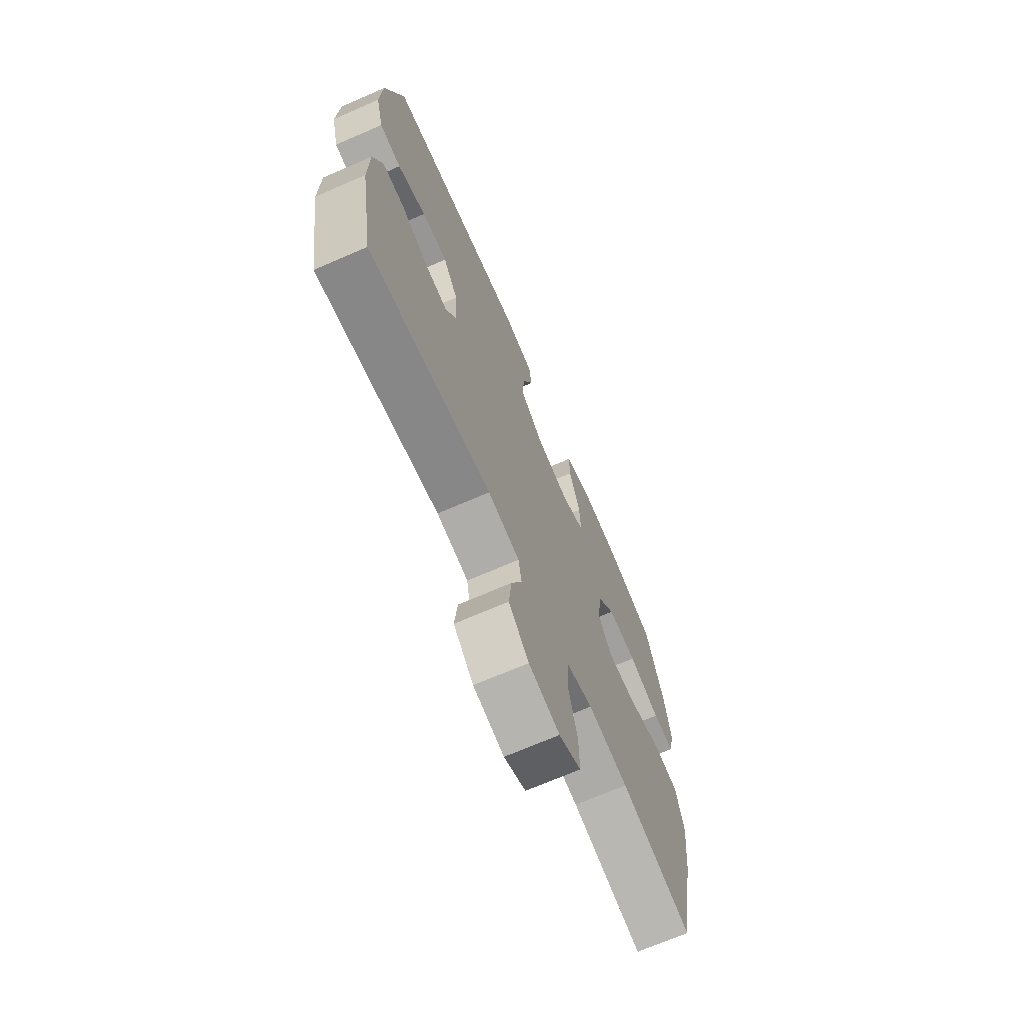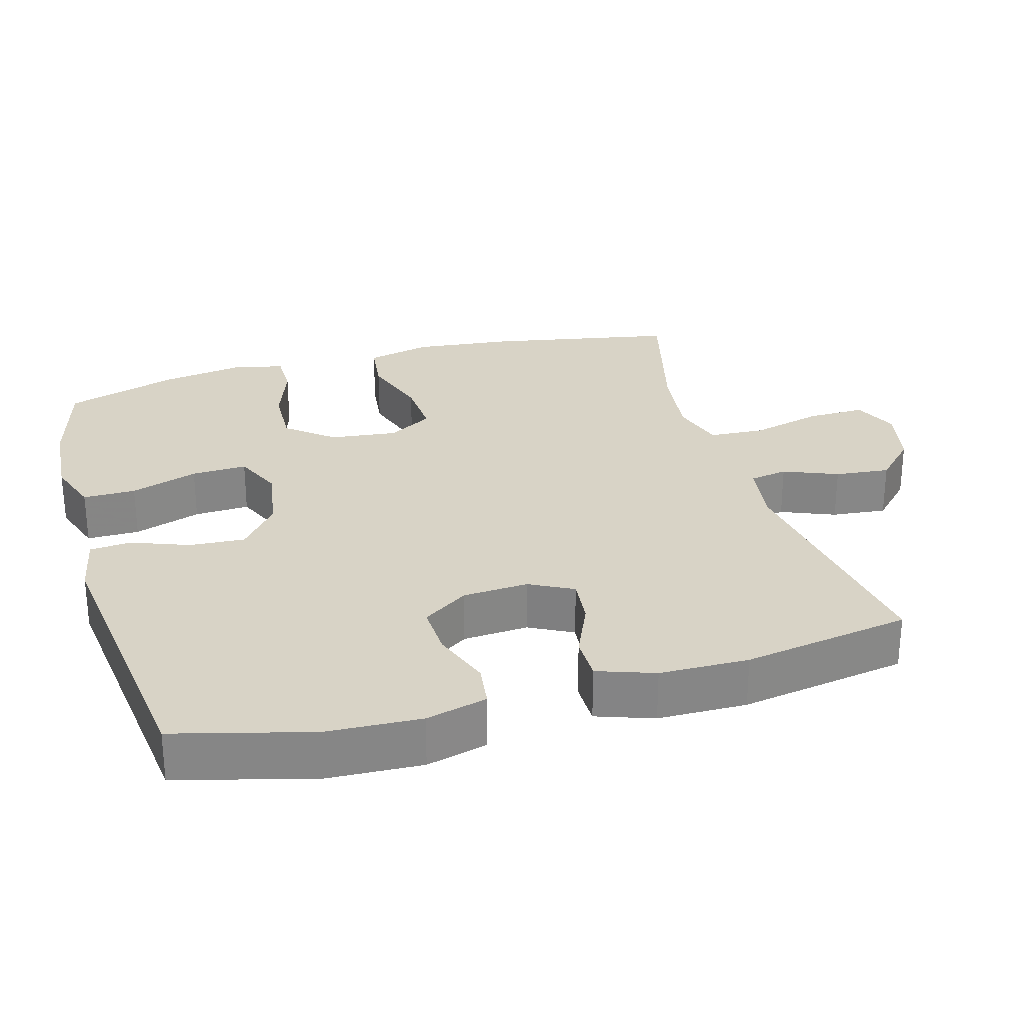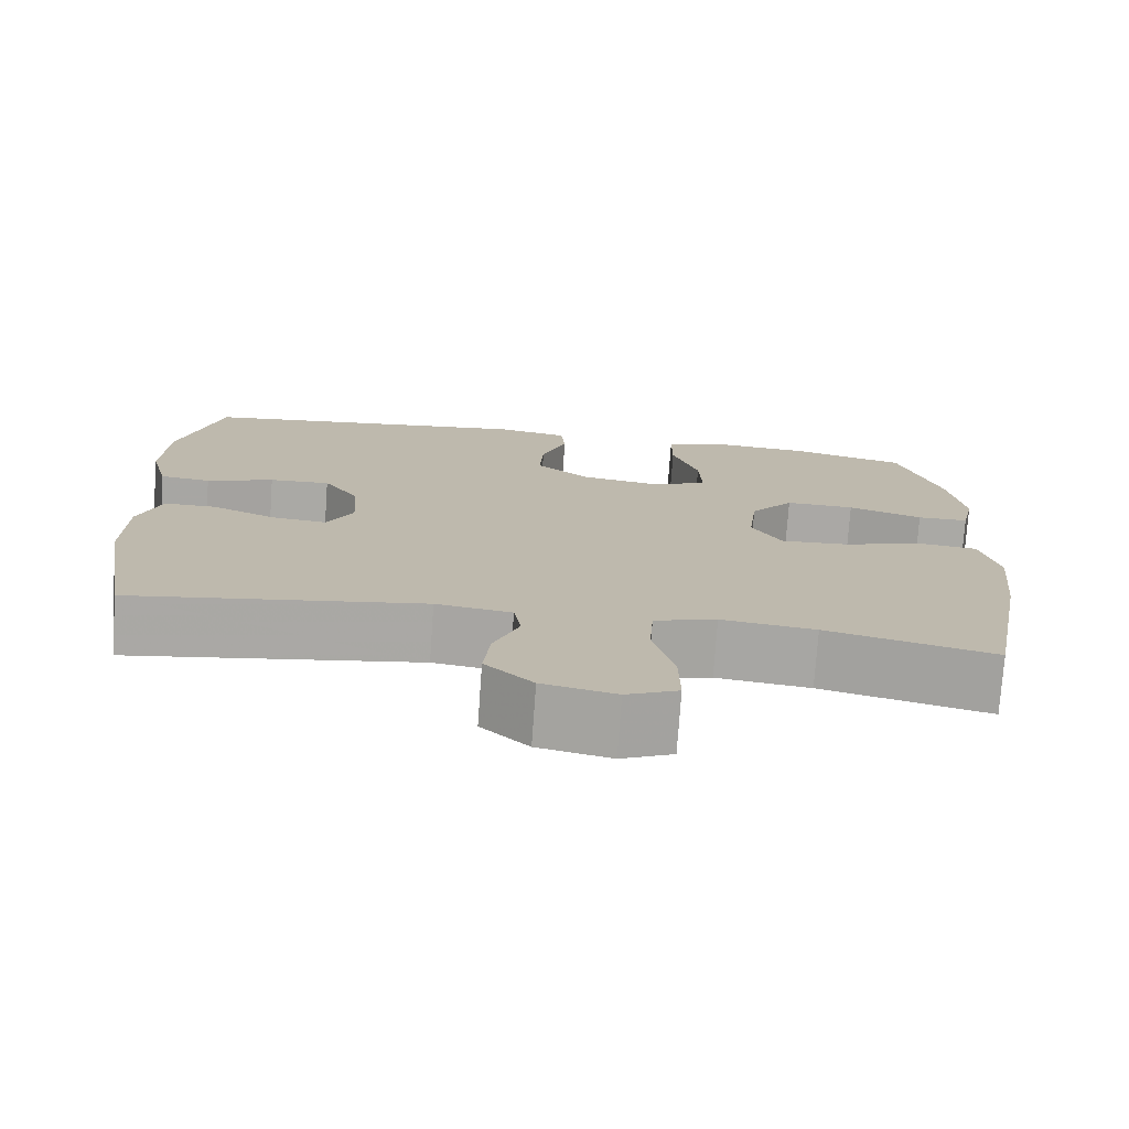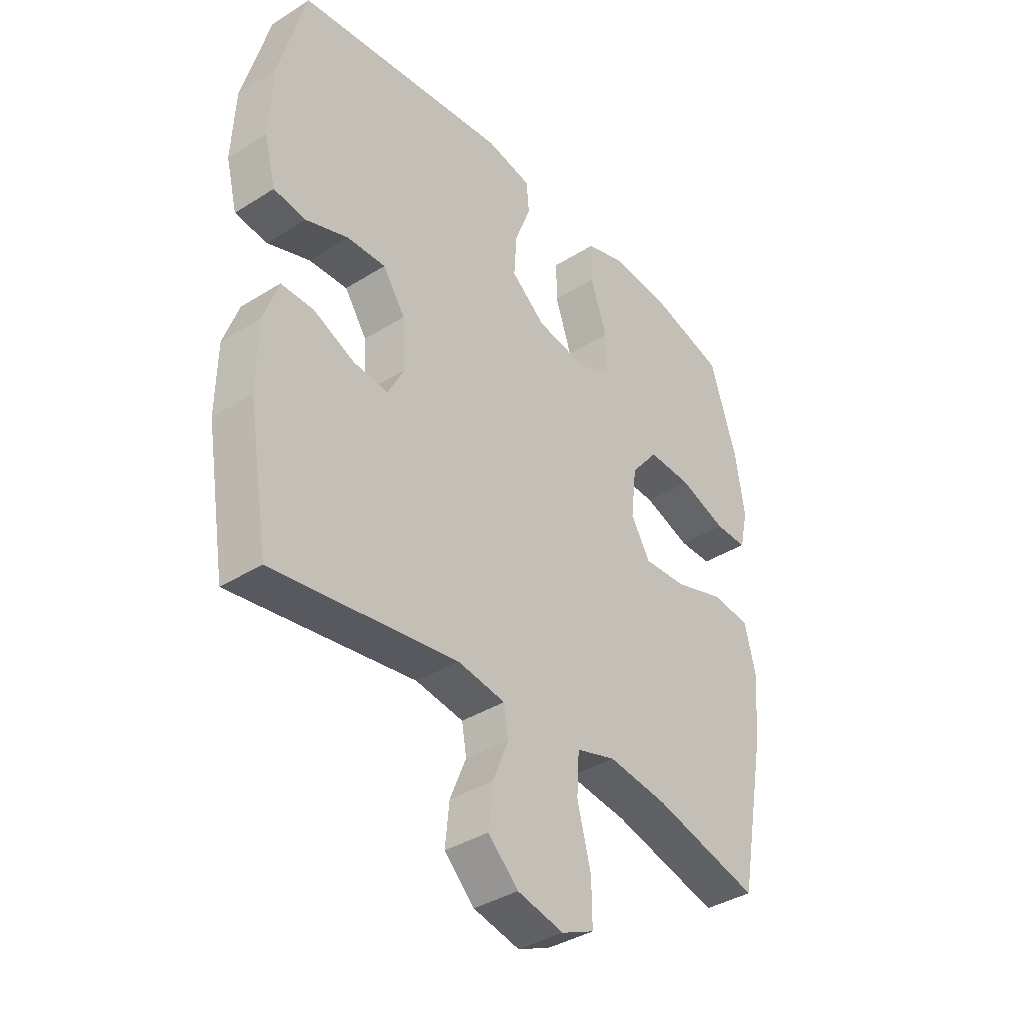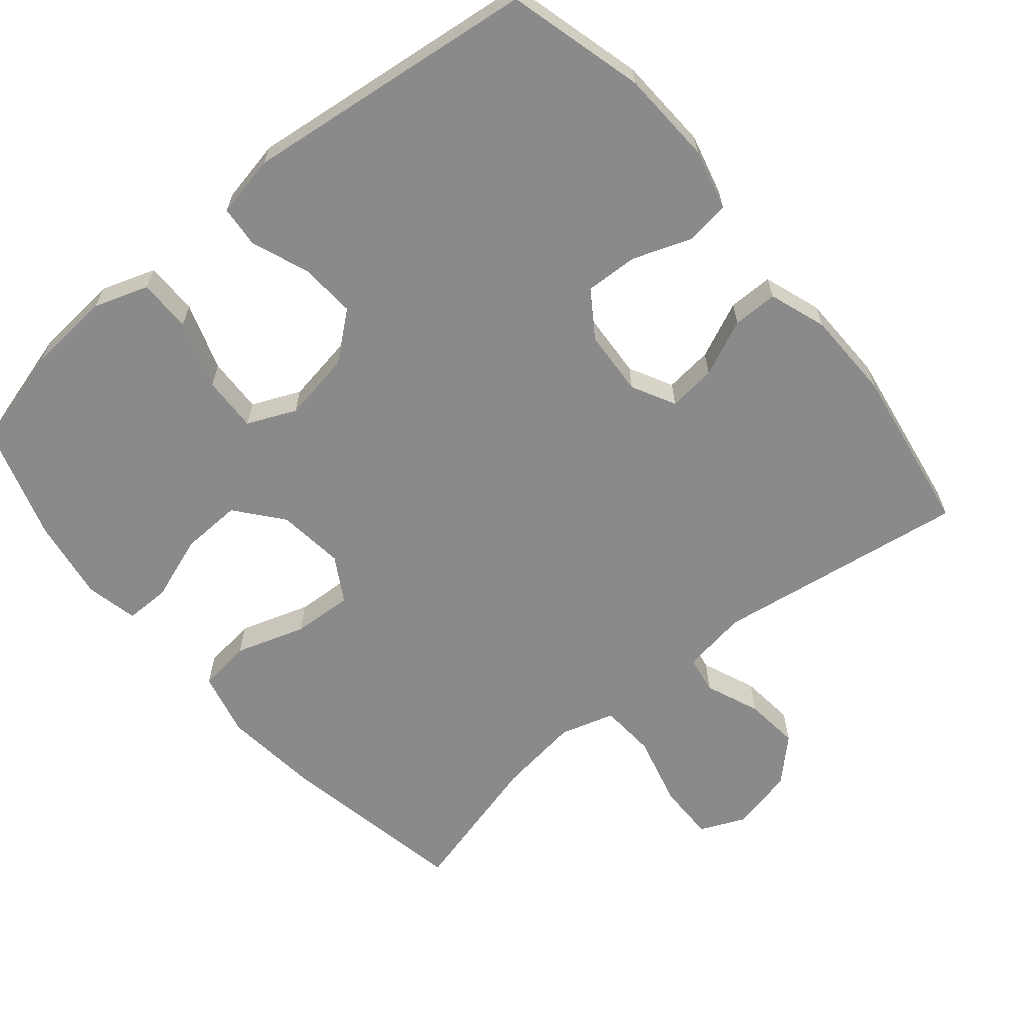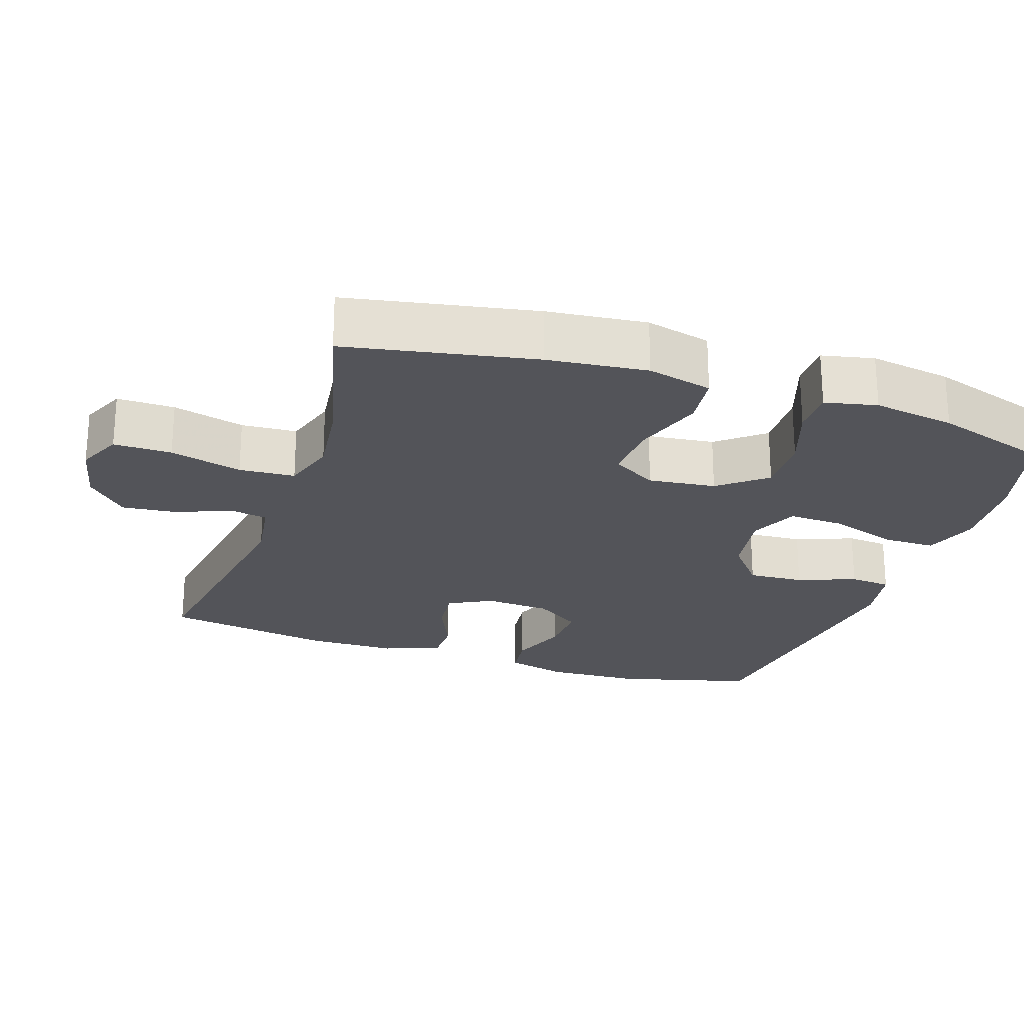
<metadata>
{"format":"obj","ext":"obj","renderer":"f3d","projection":"perspective","resolution":1024,"background":"white","views":[{"elev":-70.0,"azim":113.5,"up":"+Z"},{"elev":28.0,"azim":74.0,"up":"+Y"},{"elev":-75.3,"azim":176.0,"up":"+Z"},{"elev":-38.0,"azim":128.7,"up":"+Z"},{"elev":-63.6,"azim":39.9,"up":"+Y"},{"elev":-23.7,"azim":-108.6,"up":"+Y"}]}
</metadata>
<code>
v -0.5 0.07 0.5
v -0.358 0.07 0.539
v -0.24 0.07 0.548
v -0.164 0.07 0.522
v -0.164 0.07 0.448
v -0.196 0.07 0.353
v -0.199 0.07 0.275
v -0.131 0.07 0.245
v -0.034 0.07 0.261
v 0.032 0.07 0.315
v 0.027 0.07 0.393
v -0.004 0.07 0.474
v 0.001 0.07 0.532
v 0.088 0.07 0.549
v 0.5 0.07 0.5
v 0.551 0.07 0.308
v 0.557 0.07 0.177
v 0.535 0.07 0.091
v 0.473 0.07 0.083
v 0.391 0.07 0.113
v 0.317 0.07 0.116
v 0.274 0.07 0.052
v 0.268 0.07 -0.04
v 0.3 0.07 -0.101
v 0.367 0.07 -0.094
v 0.446 0.07 -0.059
v 0.509 0.07 -0.059
v 0.537 0.07 -0.139
v 0.539 0.07 -0.264
v 0.5 0.07 -0.5
v 0.146 0.07 -0.447
v 0.054 0.07 -0.461
v 0.045 0.07 -0.514
v 0.076 0.07 -0.59
v 0.084 0.07 -0.667
v 0.026 0.07 -0.723
v -0.063 0.07 -0.743
v -0.126 0.07 -0.715
v -0.125 0.07 -0.634
v -0.099 0.07 -0.533
v -0.104 0.07 -0.455
v -0.18 0.07 -0.432
v -0.295 0.07 -0.447
v -0.5 0.07 -0.5
v -0.55 0.07 -0.237
v -0.565 0.07 -0.098
v -0.543 0.07 -0.007
v -0.469 0.07 0.002
v -0.371 0.07 -0.03
v -0.287 0.07 -0.035
v -0.25 0.07 0.028
v -0.261 0.07 0.122
v -0.314 0.07 0.187
v -0.399 0.07 0.184
v -0.49 0.07 0.152
v -0.553 0.07 0.152
v -0.569 0.07 0.225
v -0.551 0.07 0.34
v -0.5 0 0.5
v -0.358 0 0.539
v -0.24 0 0.548
v -0.164 0 0.522
v -0.164 0 0.448
v -0.196 0 0.353
v -0.199 0 0.275
v -0.131 0 0.245
v -0.034 0 0.261
v 0.032 0 0.315
v 0.027 0 0.393
v -0.004 0 0.474
v 0.001 0 0.532
v 0.088 0 0.549
v 0.5 0 0.5
v 0.551 0 0.308
v 0.557 0 0.177
v 0.535 0 0.091
v 0.473 0 0.083
v 0.391 0 0.113
v 0.317 0 0.116
v 0.274 0 0.052
v 0.268 0 -0.04
v 0.3 0 -0.101
v 0.367 0 -0.094
v 0.446 0 -0.059
v 0.509 0 -0.059
v 0.537 0 -0.139
v 0.539 0 -0.264
v 0.5 0 -0.5
v 0.146 0 -0.447
v 0.054 0 -0.461
v 0.045 0 -0.514
v 0.076 0 -0.59
v 0.084 0 -0.667
v 0.026 0 -0.723
v -0.063 0 -0.743
v -0.126 0 -0.715
v -0.125 0 -0.634
v -0.099 0 -0.533
v -0.104 0 -0.455
v -0.18 0 -0.432
v -0.295 0 -0.447
v -0.5 0 -0.5
v -0.55 0 -0.237
v -0.565 0 -0.098
v -0.543 0 -0.007
v -0.469 0 0.002
v -0.371 0 -0.03
v -0.287 0 -0.035
v -0.25 0 0.028
v -0.261 0 0.122
v -0.314 0 0.187
v -0.399 0 0.184
v -0.49 0 0.152
v -0.553 0 0.152
v -0.569 0 0.225
v -0.551 0 0.34
f 54 55 56 57
f 53 54 57 58
f 46 47 48 49
f 46 49 50
f 43 44 45 46
f 42 43 46 50
f 41 42 50 51
f 37 38 39 40
f 37 40 41
f 36 37 41
f 33 34 35 36
f 33 36 41 51
f 28 29 30 31
f 28 31 32
f 25 26 27 28
f 24 25 28 32
f 23 24 32
f 22 23 32
f 17 18 19 20
f 17 20 21
f 16 17 21
f 15 16 21
f 14 15 21 22
f 11 12 13 14
f 10 11 14 22
f 3 4 5 6
f 3 6 7
f 2 3 7
f 53 58 1 2
f 52 53 2 7
f 32 33 51 52
f 32 52 7 8
f 9 10 22 32
f 8 9 32
f 115 114 113 112
f 116 115 112 111
f 107 106 105 104
f 108 107 104
f 104 103 102 101
f 108 104 101 100
f 109 108 100 99
f 98 97 96 95
f 99 98 95
f 99 95 94
f 94 93 92 91
f 109 99 94 91
f 89 88 87 86
f 90 89 86
f 86 85 84 83
f 90 86 83 82
f 90 82 81
f 90 81 80
f 78 77 76 75
f 79 78 75
f 79 75 74
f 79 74 73
f 80 79 73 72
f 72 71 70 69
f 80 72 69 68
f 64 63 62 61
f 65 64 61
f 65 61 60
f 60 59 116 111
f 65 60 111 110
f 110 109 91 90
f 66 65 110 90
f 90 80 68 67
f 90 67 66
f 1 59 60 2
f 2 60 61 3
f 3 61 62 4
f 4 62 63 5
f 5 63 64 6
f 6 64 65 7
f 7 65 66 8
f 8 66 67 9
f 9 67 68 10
f 10 68 69 11
f 11 69 70 12
f 12 70 71 13
f 13 71 72 14
f 14 72 73 15
f 15 73 74 16
f 16 74 75 17
f 17 75 76 18
f 18 76 77 19
f 19 77 78 20
f 20 78 79 21
f 21 79 80 22
f 22 80 81 23
f 23 81 82 24
f 24 82 83 25
f 25 83 84 26
f 26 84 85 27
f 27 85 86 28
f 28 86 87 29
f 29 87 88 30
f 30 88 89 31
f 31 89 90 32
f 32 90 91 33
f 33 91 92 34
f 34 92 93 35
f 35 93 94 36
f 36 94 95 37
f 37 95 96 38
f 38 96 97 39
f 39 97 98 40
f 40 98 99 41
f 41 99 100 42
f 42 100 101 43
f 43 101 102 44
f 44 102 103 45
f 45 103 104 46
f 46 104 105 47
f 47 105 106 48
f 48 106 107 49
f 49 107 108 50
f 50 108 109 51
f 51 109 110 52
f 52 110 111 53
f 53 111 112 54
f 54 112 113 55
f 55 113 114 56
f 56 114 115 57
f 57 115 116 58
f 58 116 59 1

</code>
